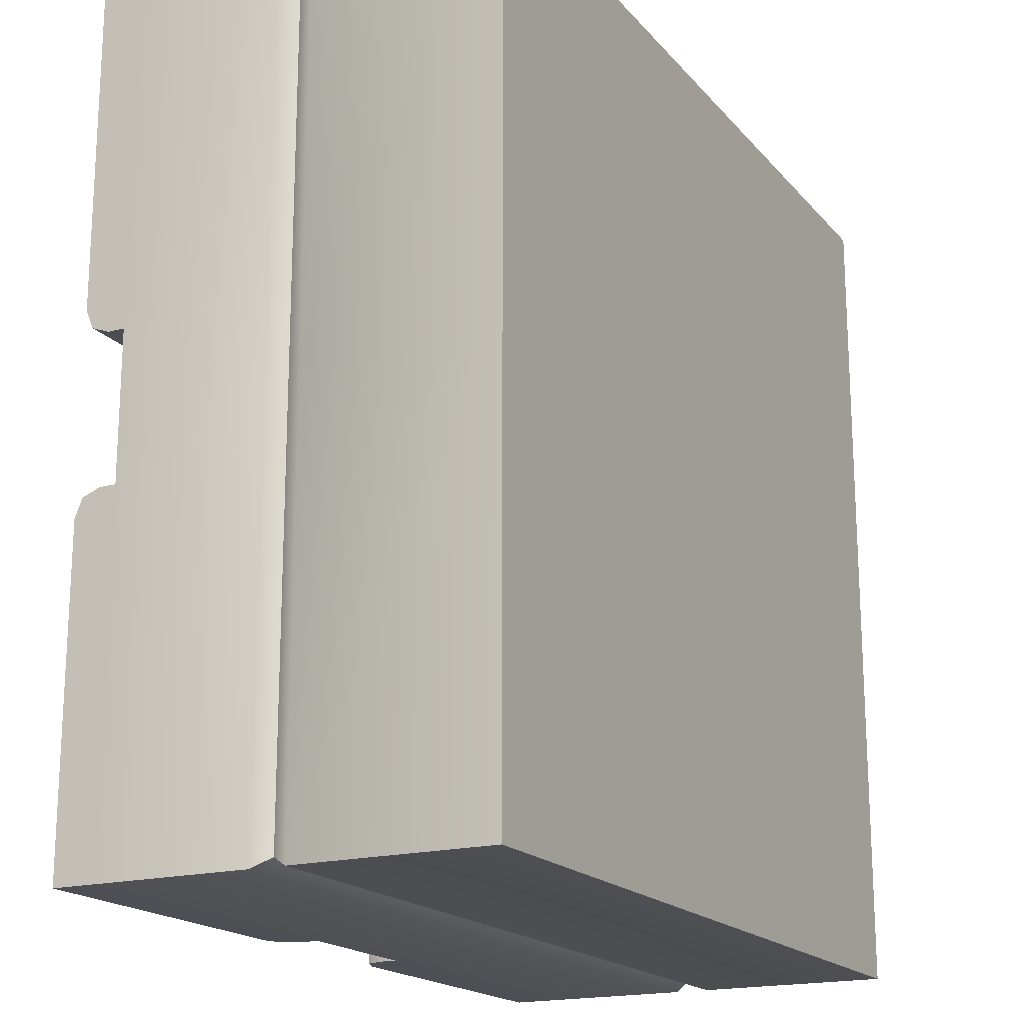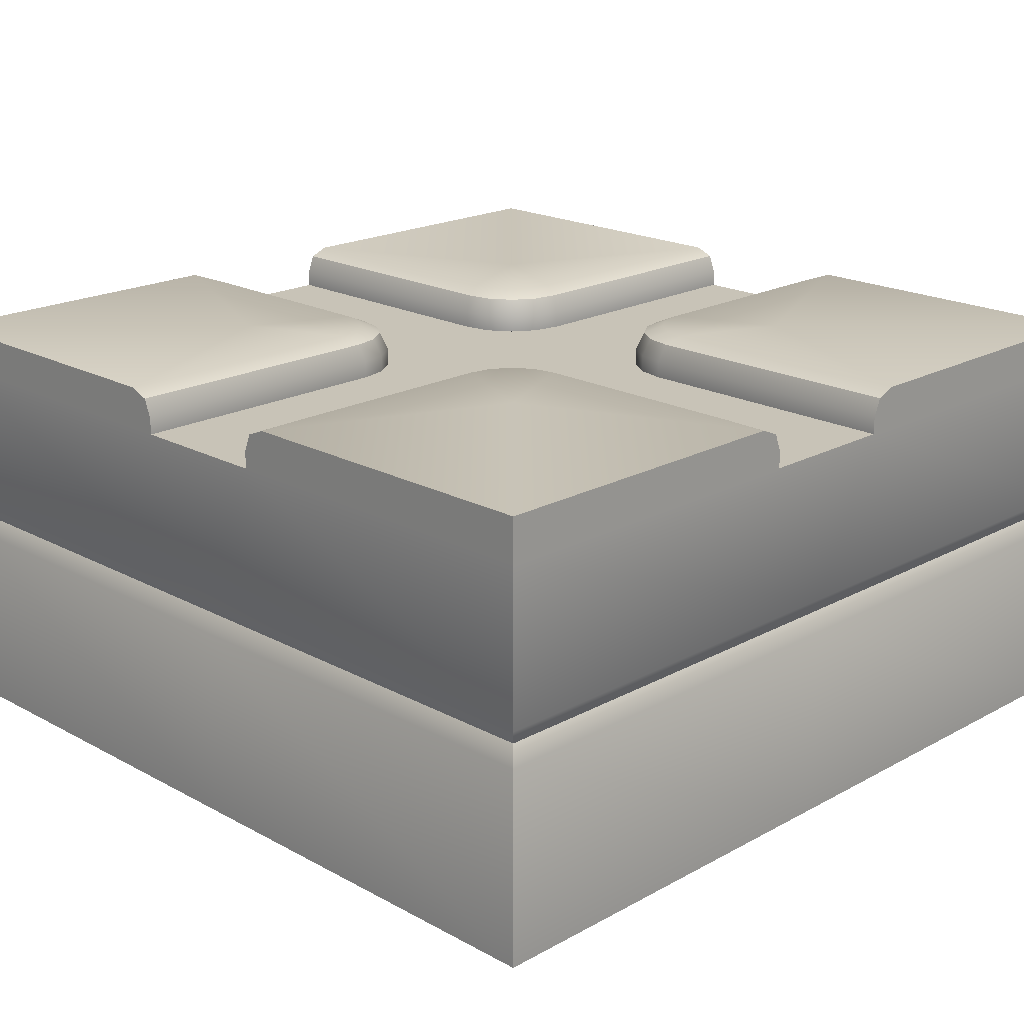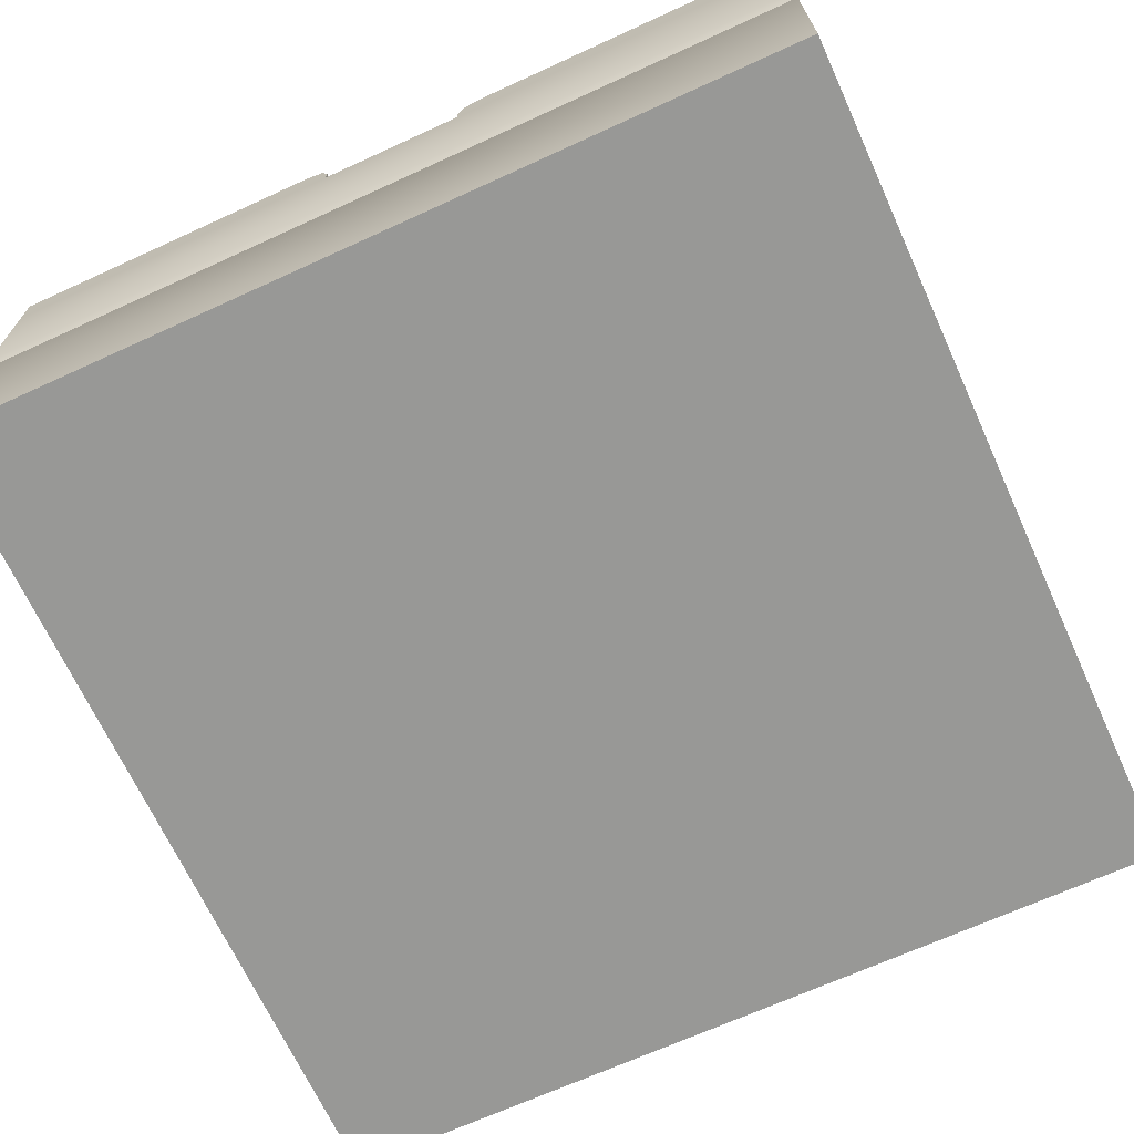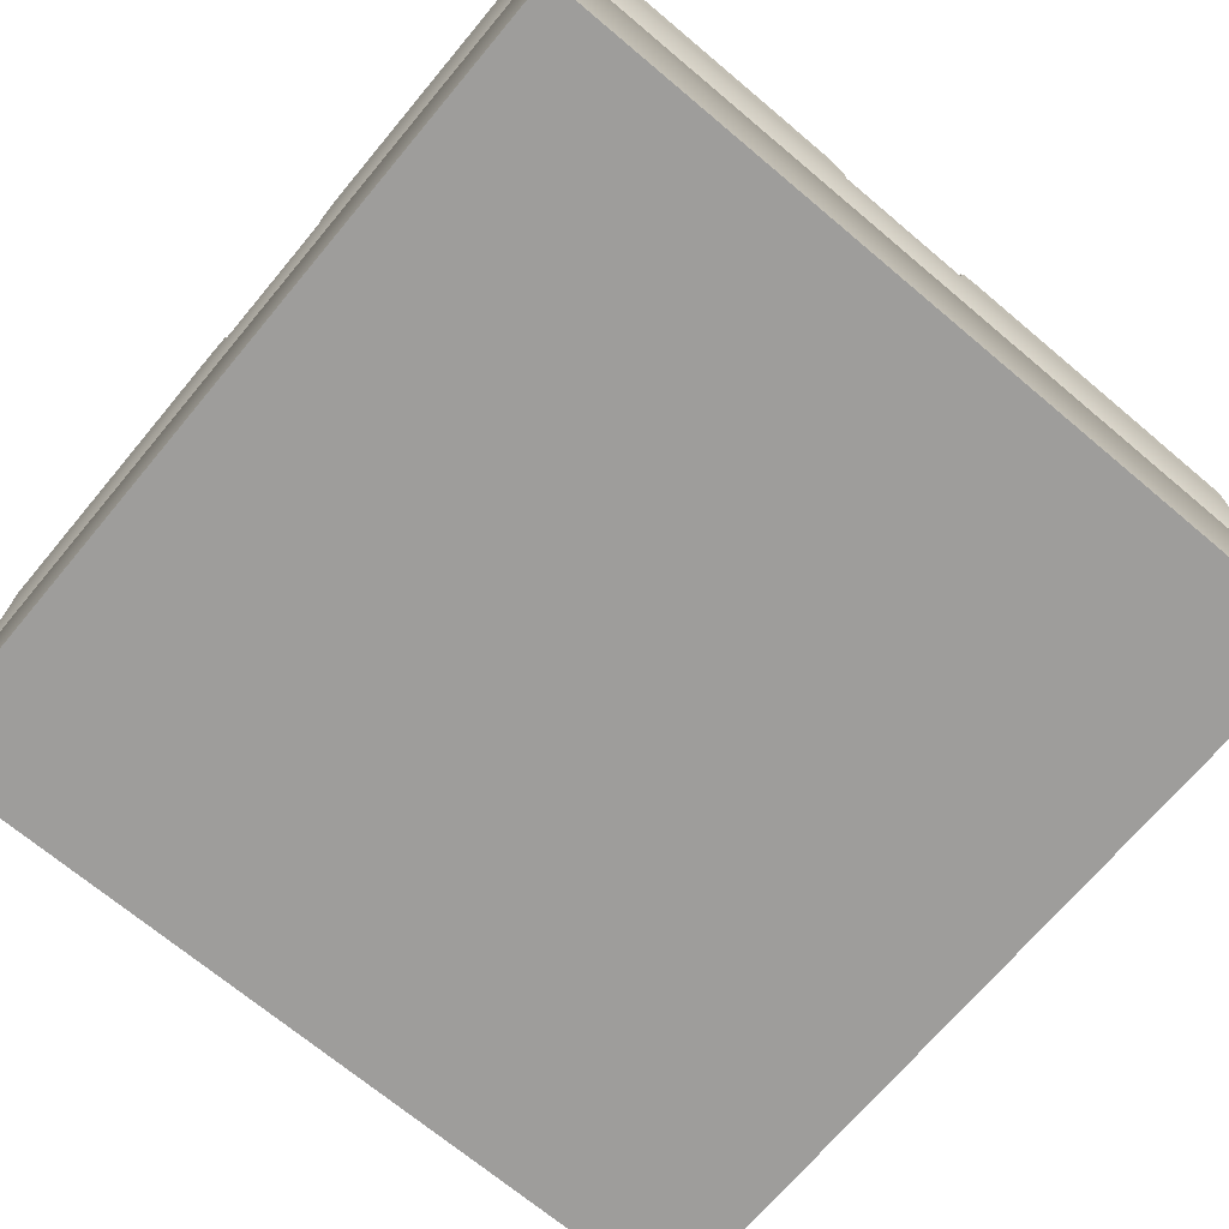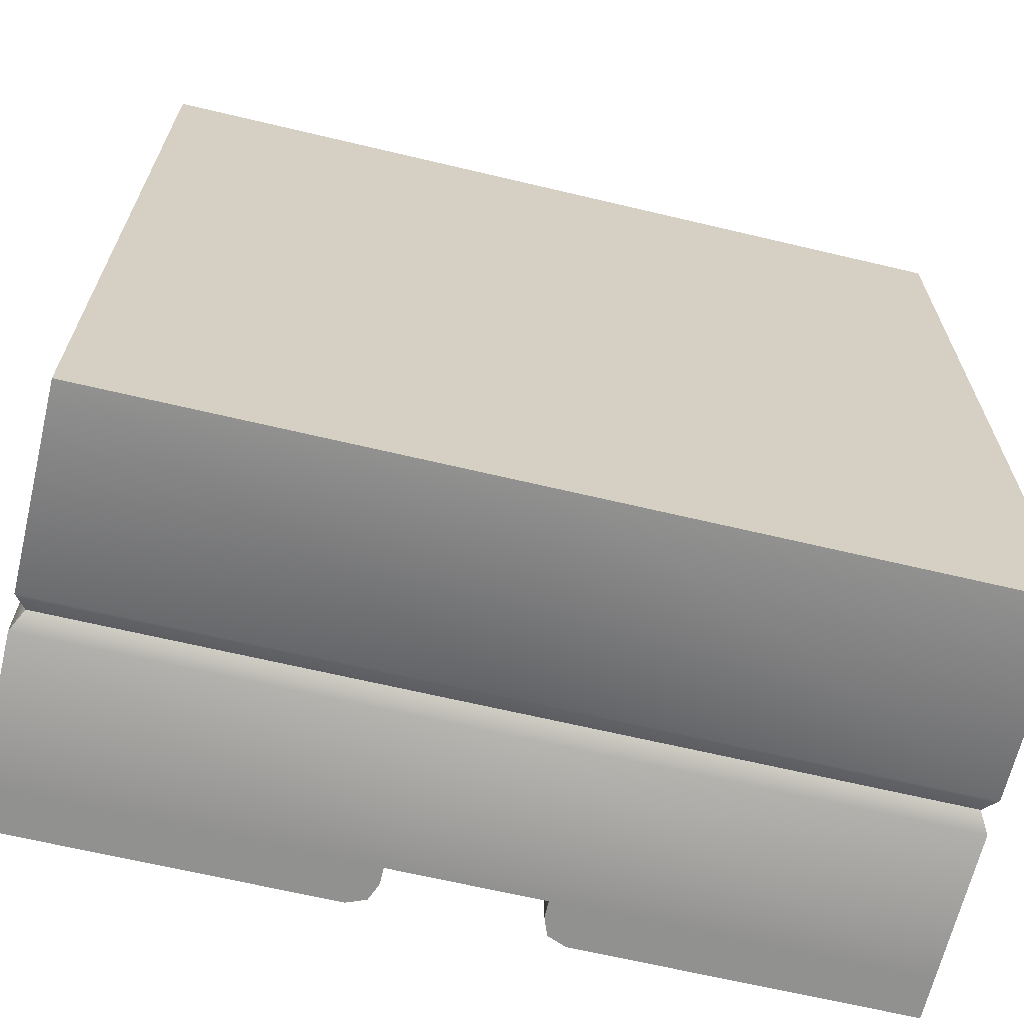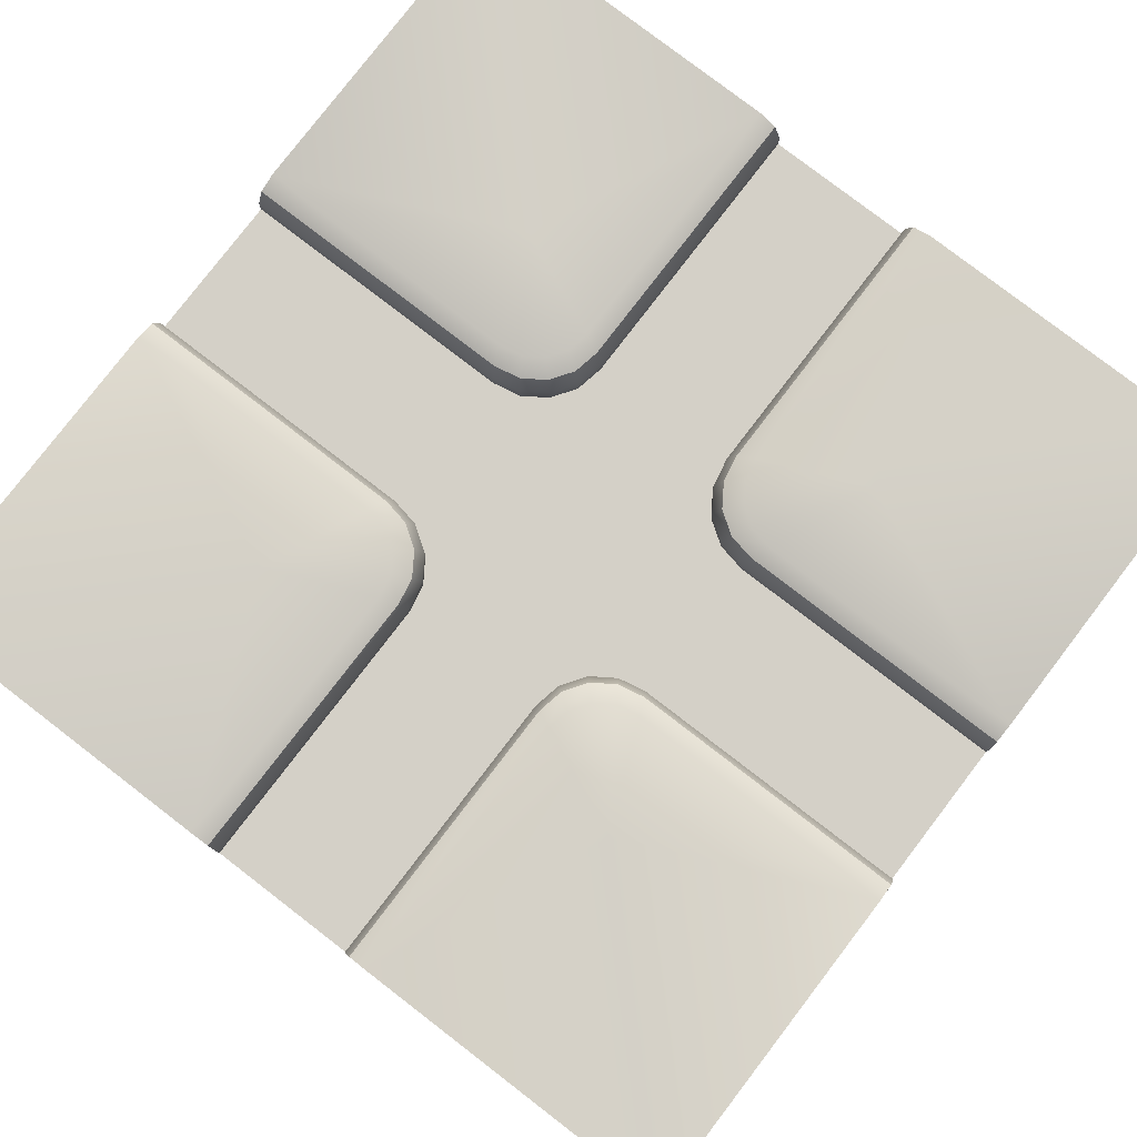
<metadata>
{"format":"obj","ext":"obj","renderer":"f3d","projection":"perspective","resolution":1024,"background":"white","views":[{"elev":-18.4,"azim":-62.5,"up":"+Z"},{"elev":19.8,"azim":134.9,"up":"+Y"},{"elev":-68.4,"azim":24.6,"up":"+Y"},{"elev":-70.5,"azim":140.0,"up":"+Y"},{"elev":-66.0,"azim":-13.4,"up":"+Z"},{"elev":80.0,"azim":-52.5,"up":"+Y"}]}
</metadata>
<code>
o square_sand_roadE_detail_Cube.368
v -1 0 1
v -1 0.9 1
v -1 0 -1
v -1 0.9 -1
v 1 0 1
v 1 0.9 1
v 1 0 -1
v 1 0.9 -1
v -0.9765 0.5 0.9765
v -0.9765 0.5 -0.9764
v 0.9765 0.5 -0.9764
v 0.9765 0.5 0.9765
v -1 0.5412 1
v -1 0.5412 -1
v 1 0.5412 -1
v 1 0.5412 1
v -1 0.4588 -1
v 1 0.4588 -1
v 1 0.4588 1
v -1 0.4588 1
v -2e-06 0 -1
v -0.1732 0.9 -1
v 0.1732 0.9 -1
v -2e-06 0 1
v 0.1732 0.9 1
v -0.1732 0.9 1
v -2e-06 0.5 0.9765
v -2e-06 0.5 -0.9764
v -2e-06 0.5412 1
v -2e-06 0.5412 -1
v -2e-06 0.4588 -1
v -2e-06 0.4588 1
v -1 0 -1e-06
v -1 0.9 0.1732
v -1 0.9 -0.1732
v 1 0 -1e-06
v 1 0.9 0.1732
v 1 0.9 -0.1732
v 0.9765 0.5 5.7e-05
v -0.9765 0.5 5.7e-05
v 1 0.5412 -1e-06
v -1 0.5412 -1e-06
v -1 0.4588 -1e-06
v 1 0.4588 -1e-06
v -2e-06 0 -1e-06
v -0.4703 1 0.4703
v 0.4703 1 0.4703
v -0.4703 1 -0.4703
v 0.4703 1 -0.4703
v -0.3422 0.9 0.1732
v -0.1732 0.9 0.3422
v -2e-06 0.9 -1e-06
v -0.2776 0.9 0.1861
v -0.2227 0.9 0.2227
v -0.1861 0.9 0.2775
v 0.1732 0.9 0.3422
v 0.3422 0.9 0.1732
v 0.1861 0.9 0.2775
v 0.2227 0.9 0.2227
v 0.2775 0.9 0.1861
v 0.3422 0.9 -0.1732
v 0.1732 0.9 -0.3422
v 0.2775 0.9 -0.1861
v 0.2227 0.9 -0.2227
v 0.1861 0.9 -0.2776
v -0.1732 0.9 -0.3422
v -0.3422 0.9 -0.1732
v -0.1861 0.9 -0.2776
v -0.2227 0.9 -0.2227
v -0.2776 0.9 -0.1861
v 1 1 -1
v -1 1 -1
v -1 1 1
v 1 1 1
v 0.8994 1 -0.2296
v 1 0.9396 -0.1732
v 1 1 -0.2336
v 1 0.9823 -0.1897
v 0.1732 0.9396 -1
v 0.2296 1 -0.8994
v 0.2336 1 -1
v 0.1897 0.9823 -1
v -0.2296 1 -0.8994
v -0.1732 0.9396 -1
v -0.2336 1 -1
v -0.1897 0.9823 -1
v -1 0.9396 -0.1732
v -0.8994 1 -0.2296
v -1 1 -0.2336
v -1 0.9823 -0.1897
v -0.1732 0.9396 1
v -0.2296 1 0.8994
v -0.2336 1 1
v -0.1897 0.9823 1
v 1 0.9396 0.1732
v 0.8994 1 0.2296
v 1 1 0.2336
v 1 0.9823 0.1897
v 0.2296 1 0.8994
v 0.1732 0.9396 1
v 0.2336 1 1
v 0.1897 0.9823 1
v -0.8994 1 0.2296
v -1 0.9396 0.1732
v -1 1 0.2336
v -1 0.9823 0.1897
v 0.3422 0.9396 -0.1732
v 0.3665 1 -0.2295
v 0.3493 0.9823 -0.1897
v 0.3139 1 -0.2396
v 0.2775 0.9396 -0.1861
v 0.2882 0.9823 -0.2018
v 0.2692 1 -0.2692
v 0.2227 0.9396 -0.2227
v 0.2363 0.9823 -0.2363
v 0.2396 1 -0.3139
v 0.1861 0.9396 -0.2776
v 0.2018 0.9823 -0.2882
v 0.2295 1 -0.3665
v 0.1732 0.9396 -0.3422
v 0.1897 0.9823 -0.3493
v -0.1861 0.9396 0.2775
v -0.2396 1 0.3139
v -0.2018 0.9823 0.2882
v -0.2295 1 0.3665
v -0.1732 0.9396 0.3422
v -0.1897 0.9823 0.3493
v -0.2227 0.9396 0.2227
v -0.2692 1 0.2692
v -0.2363 0.9823 0.2363
v -0.2776 0.9396 0.1861
v -0.3139 1 0.2396
v -0.2882 0.9823 0.2018
v -0.3422 0.9396 0.1732
v -0.3665 1 0.2295
v -0.3493 0.9823 0.1897
v -0.1732 0.9396 -0.3422
v -0.2295 1 -0.3665
v -0.1897 0.9823 -0.3493
v -0.2396 1 -0.3139
v -0.1861 0.9396 -0.2776
v -0.2018 0.9823 -0.2882
v -0.2692 1 -0.2692
v -0.2227 0.9396 -0.2227
v -0.2363 0.9823 -0.2363
v -0.3139 1 -0.2396
v -0.2776 0.9396 -0.1861
v -0.2882 0.9823 -0.2018
v -0.3665 1 -0.2295
v -0.3422 0.9396 -0.1732
v -0.3493 0.9823 -0.1897
v 0.2775 0.9396 0.1861
v 0.3139 1 0.2396
v 0.2882 0.9823 0.2018
v 0.3665 1 0.2295
v 0.3422 0.9396 0.1732
v 0.3493 0.9823 0.1897
v 0.2227 0.9396 0.2227
v 0.2692 1 0.2692
v 0.2363 0.9823 0.2363
v 0.1861 0.9396 0.2775
v 0.2396 1 0.3139
v 0.2018 0.9823 0.2882
v 0.1732 0.9396 0.3422
v 0.2295 1 0.3665
v 0.1897 0.9823 0.3493
f 56 25 100 164
f 29 26 2 13
f 41 37 6 16
f 15 8 38 41
f 61 38 76 107
f 13 2 34 42
f 42 35 4 14
f 30 28 10 14
f 28 30 15 11
f 11 15 41 39
f 40 42 14 10
f 12 16 29 27
f 39 41 16 12
f 27 29 13 9
f 13 42 40 9
f 48 138 83
f 37 57 156 95
f 16 6 25 29
f 30 23 8 15
f 14 4 22 30
f 26 29 25
f 23 30 22
f 46 135 103
f 49 108 75
f 47 96 155
f 35 42 34
f 37 41 38
f 49 80 119
f 46 92 125
f 23 62 120 79
f 50 34 104 134
f 66 22 84 137
f 35 67 150 87
f 47 165 99
f 26 51 126 91
f 48 88 149
f 49 110 108
f 49 113 110
f 49 116 113
f 49 119 116
f 122 55 54 128
f 46 123 129
f 46 129 132
f 46 132 135
f 48 140 138
f 48 143 140
f 48 146 143
f 48 149 146
f 152 60 59 158
f 47 153 159
f 47 159 162
f 47 162 165
f 38 8 71 77 76
f 8 23 79 81 71
f 22 4 72 85 84
f 4 35 87 89 72
f 2 26 91 93 73
f 6 37 95 97 74
f 25 6 74 101 100
f 34 2 73 105 104
f 63 111 114 64
f 64 114 117 65
f 65 117 120 62
f 46 125 123
f 126 51 55 122
f 128 54 53 131
f 131 53 50 134
f 66 137 141 68
f 68 141 144 69
f 69 144 147 70
f 70 147 150 67
f 47 155 153
f 156 57 60 152
f 158 59 58 161
f 161 58 56 164
f 61 107 111 63
f 47 74 97 96
f 47 99 101 74
f 46 103 105 73
f 49 71 81 80
f 48 83 85 72
f 48 72 89 88
f 46 73 93 92
f 75 78 77
f 78 76 77
f 79 82 81
f 82 80 81
f 83 86 85
f 86 84 85
f 87 90 89
f 90 88 89
f 91 94 93
f 94 92 93
f 95 98 97
f 98 96 97
f 99 102 101
f 102 100 101
f 103 106 105
f 106 104 105
f 108 110 112 109
f 109 112 111 107
f 110 113 115 112
f 112 115 114 111
f 113 116 118 115
f 115 118 117 114
f 116 119 121 118
f 118 121 120 117
f 123 125 127 124
f 124 127 126 122
f 129 123 124 130
f 130 124 122 128
f 132 129 130 133
f 133 130 128 131
f 135 132 133 136
f 136 133 131 134
f 138 140 142 139
f 139 142 141 137
f 140 143 145 142
f 142 145 144 141
f 143 146 148 145
f 145 148 147 144
f 146 149 151 148
f 148 151 150 147
f 153 155 157 154
f 154 157 156 152
f 159 153 154 160
f 160 154 152 158
f 162 159 160 163
f 163 160 158 161
f 165 162 163 166
f 166 163 161 164
f 103 135 136 106
f 106 136 134 104
f 125 92 94 127
f 127 94 91 126
f 155 96 98 157
f 157 98 95 156
f 99 165 166 102
f 102 166 164 100
f 75 108 109 78
f 78 109 107 76
f 119 80 82 121
f 121 82 79 120
f 83 138 139 86
f 86 139 137 84
f 149 88 90 151
f 151 90 87 150
f 49 75 77 71
f 51 26 25 56
f 57 37 38 61
f 66 52 62
f 50 53 54 55 51 52
f 56 58 59 60 57 52
f 61 63 64 65 62 52
f 66 68 69 70 67 52
f 50 52 67
f 52 57 61
f 52 51 56
f 34 50 67 35
f 22 66 62 23
f 20 32 27 9
f 39 12 19 44
f 18 11 39 44
f 17 43 40 10
f 45 36 5 24
f 20 9 40 43
f 19 12 27 32
f 17 10 28 31
f 1 20 43 33
f 5 19 32 24
f 33 45 24 1
f 24 32 20 1
f 21 7 36 45
f 3 17 31 21
f 33 43 17 3
f 7 18 44 36
f 36 44 19 5
f 21 31 18 7
f 3 21 45 33
f 18 31 28 11

</code>
